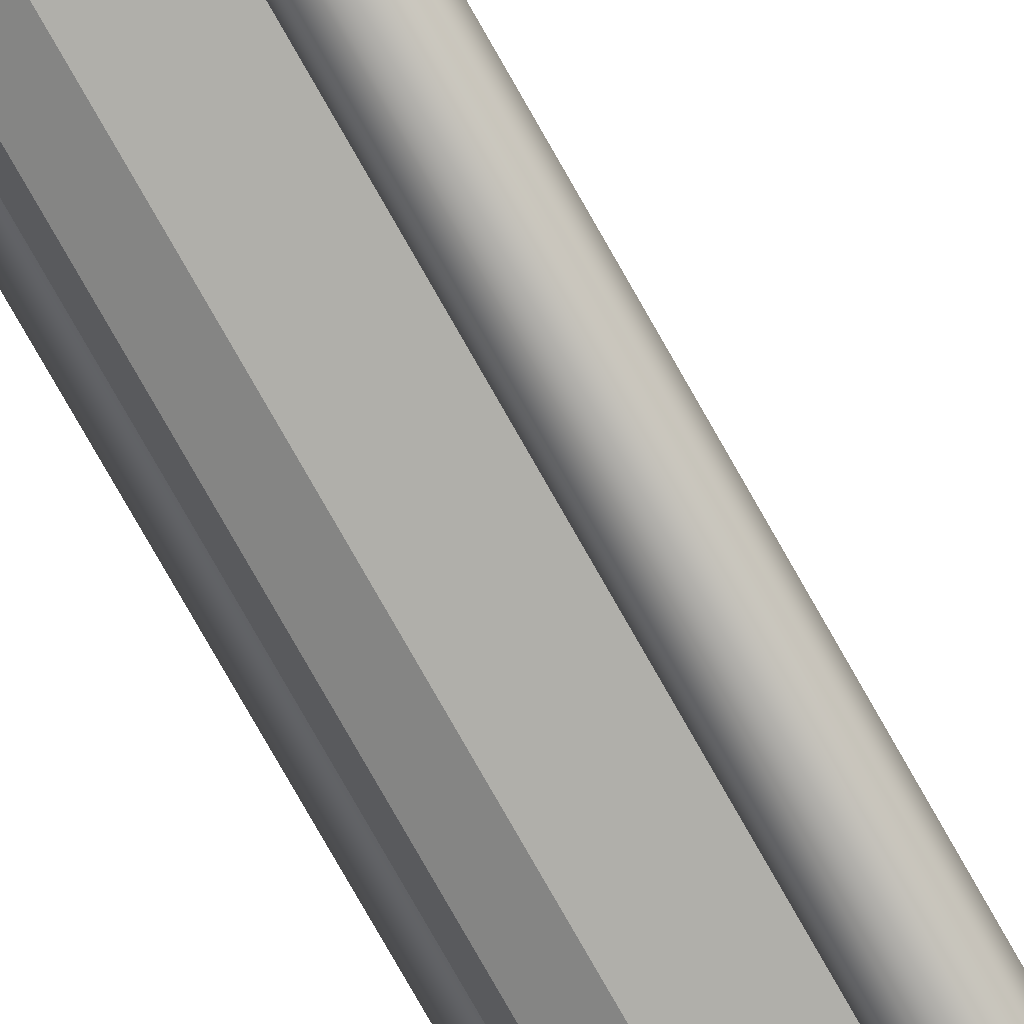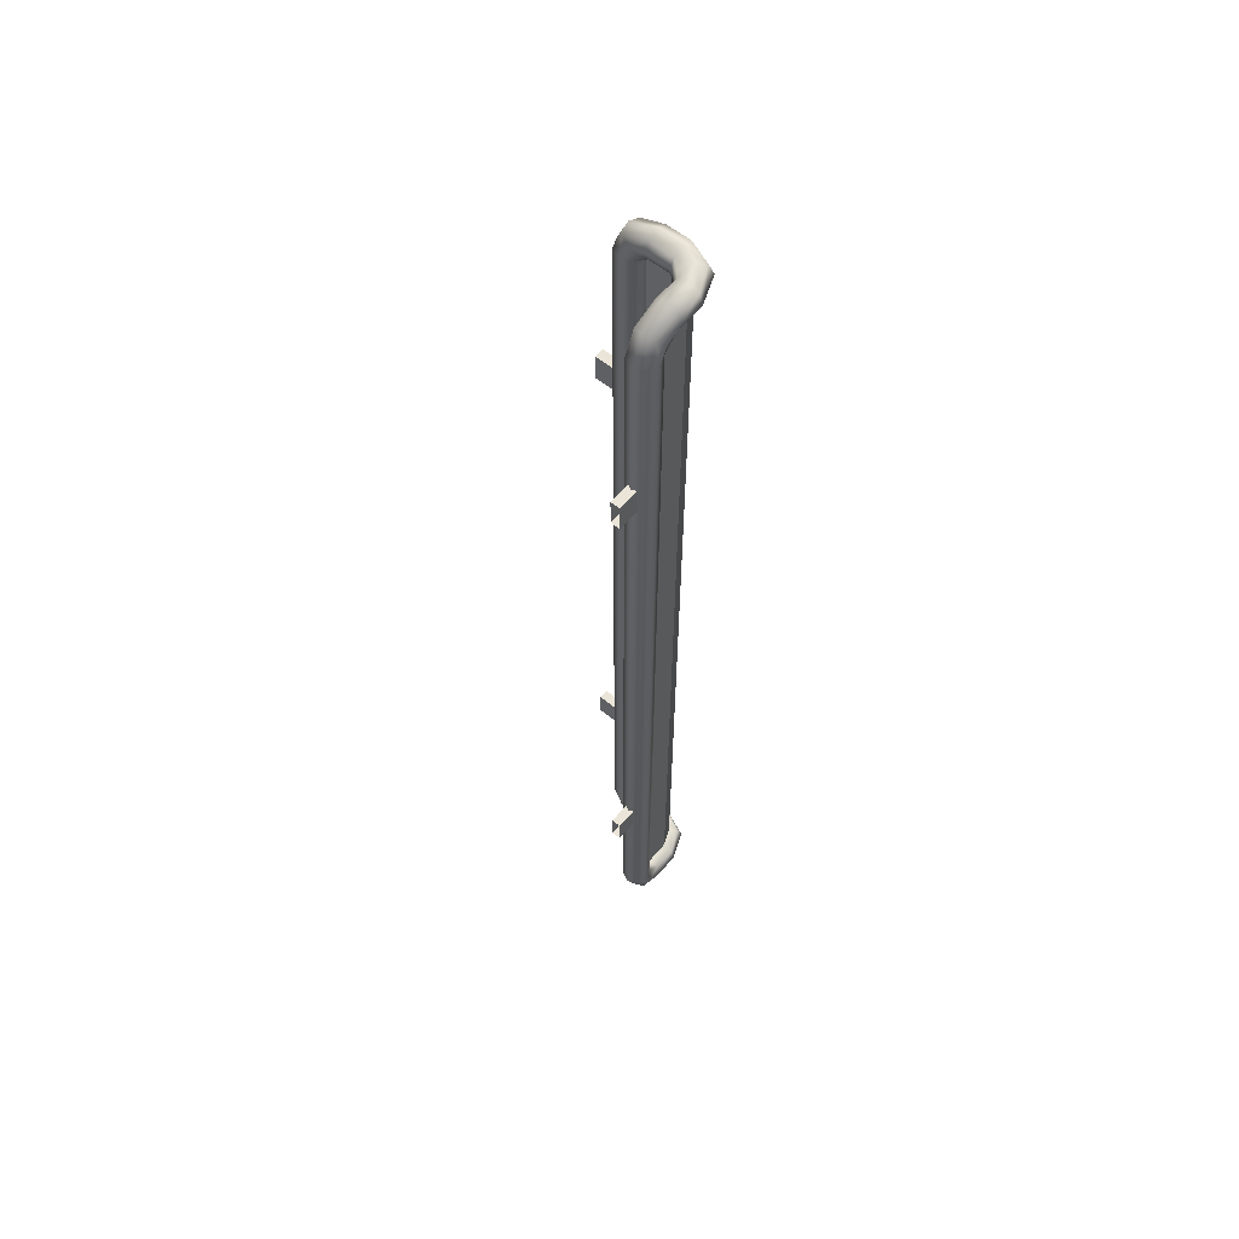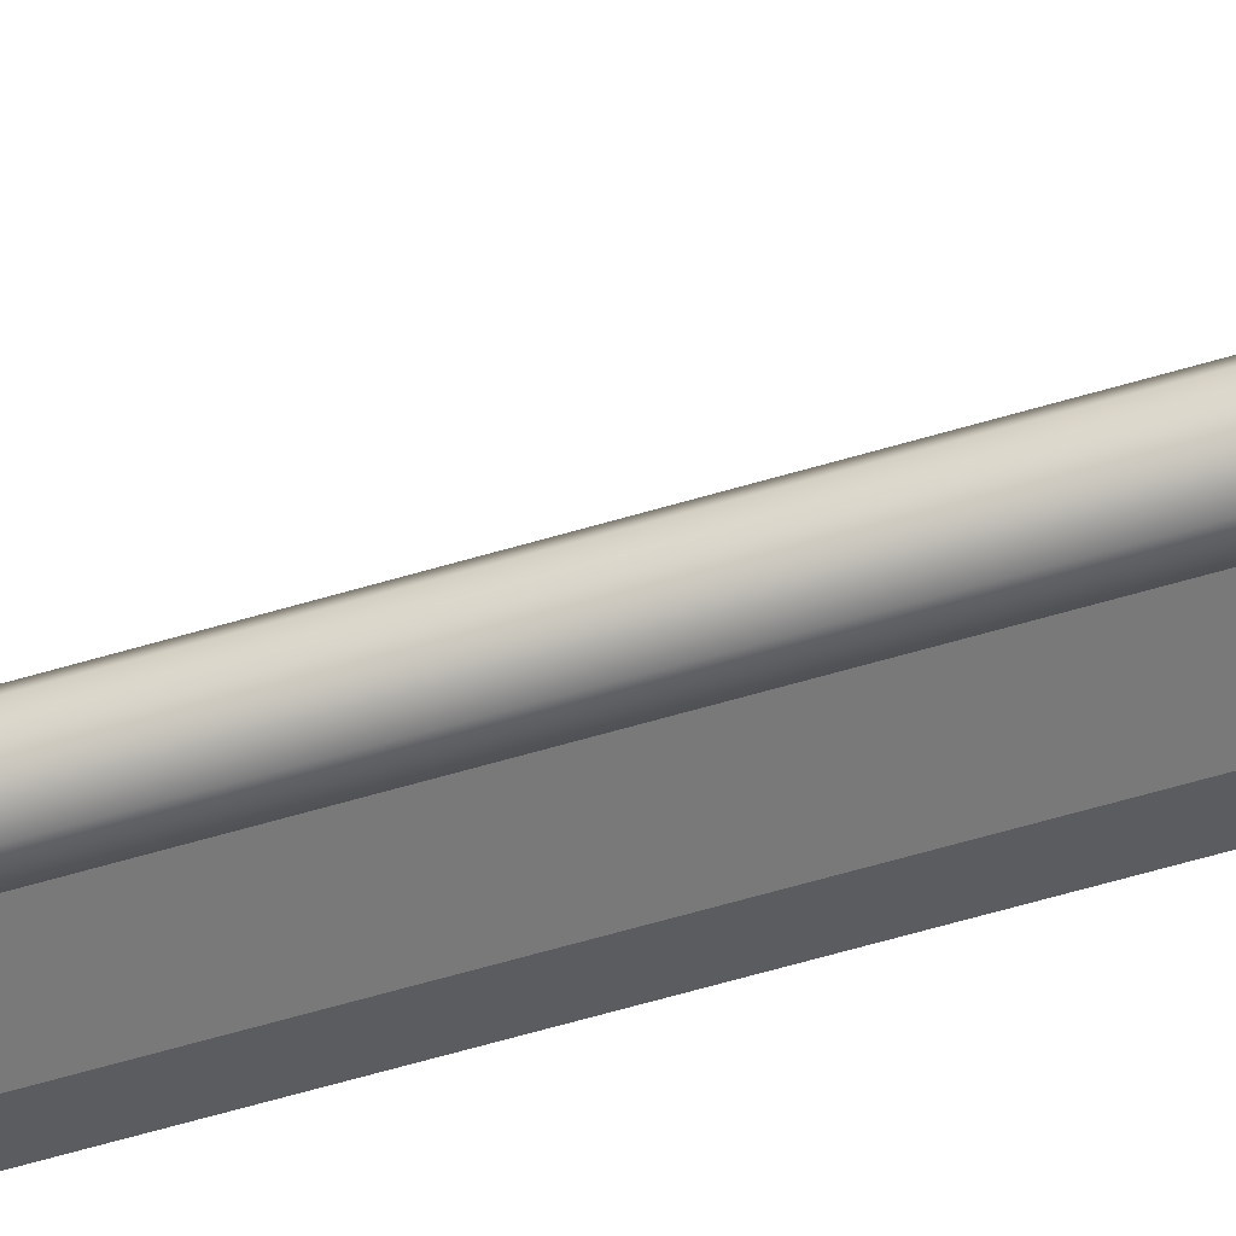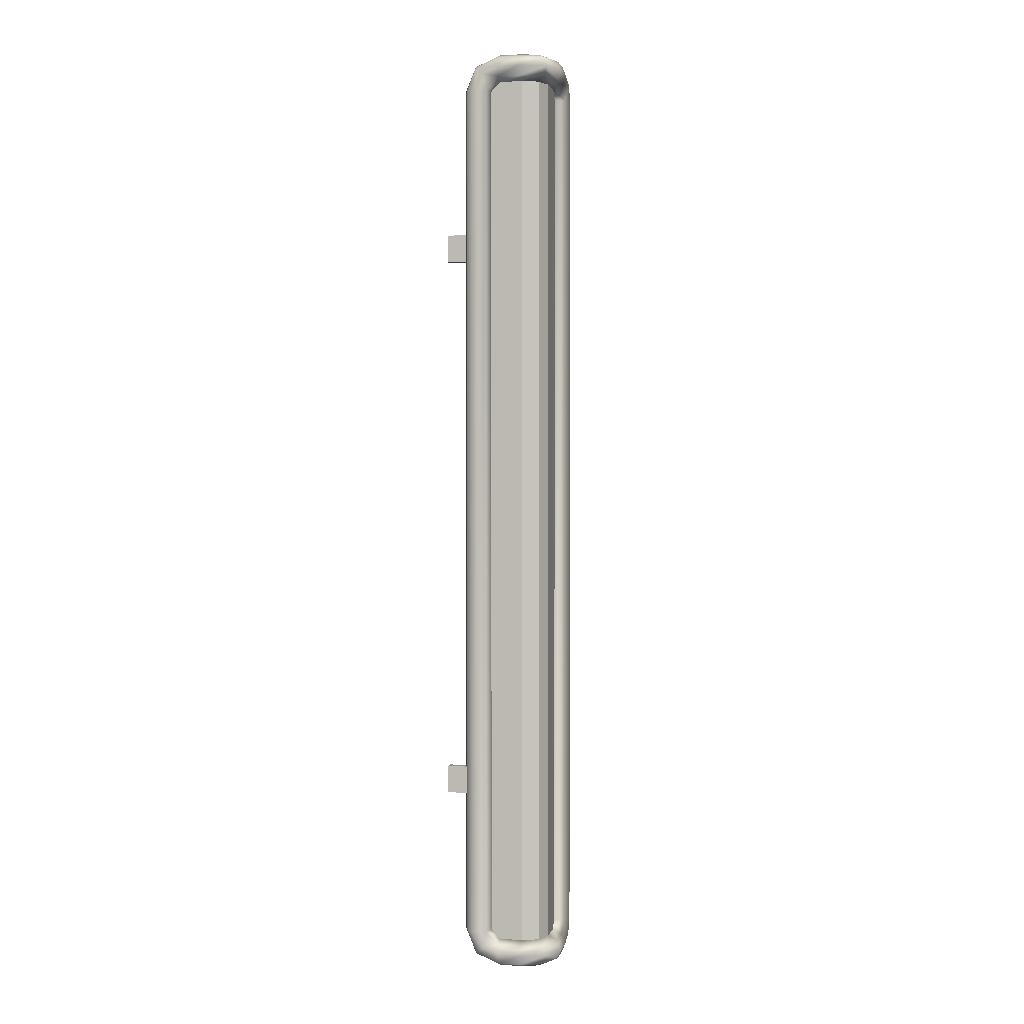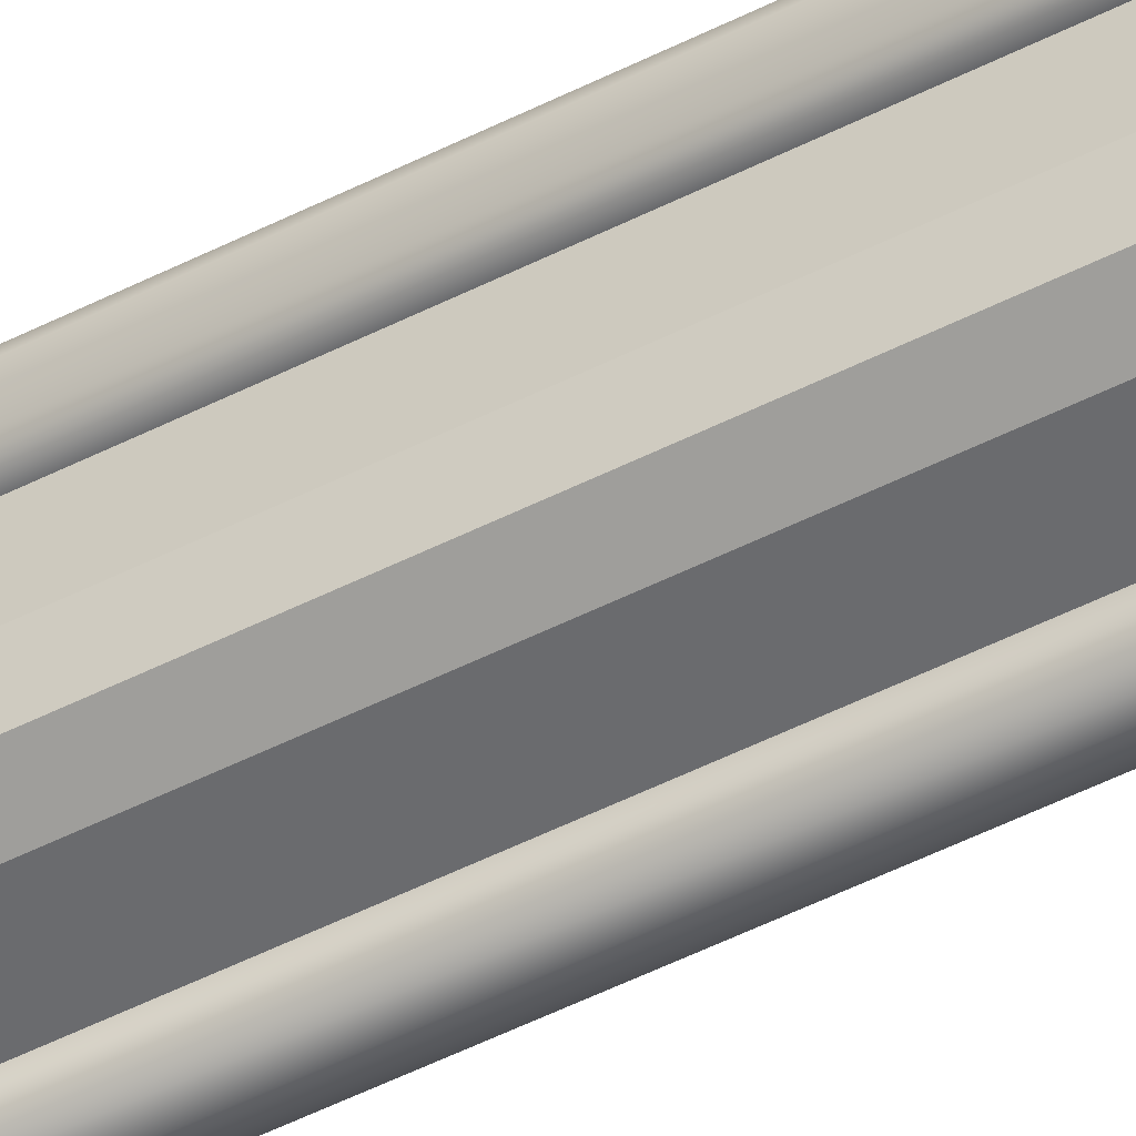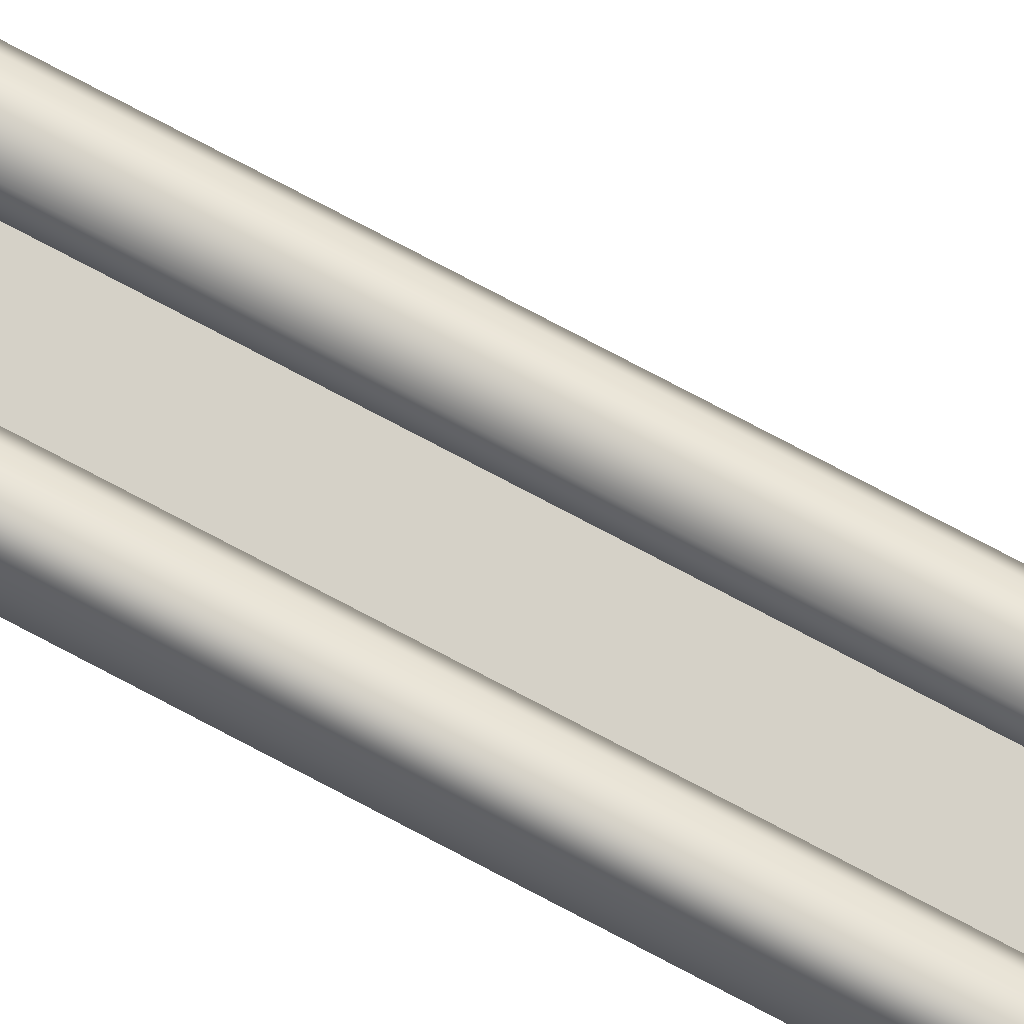
<metadata>
{"format":"obj","ext":"obj","renderer":"f3d","projection":"perspective","resolution":1024,"background":"white","views":[{"elev":-78.0,"azim":29.6,"up":"+Z"},{"elev":59.3,"azim":129.8,"up":"+Y"},{"elev":-57.8,"azim":107.4,"up":"+Z"},{"elev":1.4,"azim":-167.0,"up":"+Y"},{"elev":-53.3,"azim":-61.8,"up":"+Z"},{"elev":79.4,"azim":-62.4,"up":"+Z"}]}
</metadata>
<code>
o fence_e_pillar_1_corner
v 0.1 0.21 0.03001
v 0.1 0.2312 0.02122
v 0.1 0.18 5e-06
v 0.1 0.21 -0.03
v 0.1 0.24 5e-06
v 0.1 0.2312 -0.02121
v 0.13 2.2 -0.001
v 0.13 0.23 -0.001
v 0.1 0.1888 -0.02121
v 0.1712 0.26 0.02122
v 0.15 0.26 0.03001
v 0.1288 0.26 0.02122
v 0.18 0.26 5e-06
v 0.15 0.26 -0.03
v 0.1288 0.26 -0.02121
v 0.1 2.221 0.02122
v 0.1 2.2 0.03001
v 0.1 2.179 0.02122
v 0.1 2.221 -0.02121
v 0.1 2.2 -0.03
v 0.15 2.15 0.03001
v 0.1288 2.15 0.02122
v 0.18 2.15 5e-06
v 0.1712 2.15 -0.02121
v 0.12 2.15 5e-06
v 0.15 2.15 -0.03
v 0.1288 2.15 -0.02121
v 0.1 2.23 5e-06
v 0.1 2.17 5e-06
v 0.1 2.179 -0.02121
v 0.1504 2.2 0.02122
v 0.1354 2.185 0.03001
v 0.1566 2.207 5e-06
v 0.1504 2.2 -0.02121
v 0.1354 2.185 -0.03
v 0.1712 2.15 0.02122
v 0.1712 0.26 -0.02121
v 0.12 0.26 5e-06
v 0.1504 0.2096 0.02122
v 0.1354 0.2246 0.03001
v 0.1566 0.2034 5e-06
v 0.1504 0.2096 -0.02121
v 0.1354 0.2246 -0.03
v 0.1 0.1888 0.02122
v 0.16 1.77 -0.009999
v 0.16 1.83 -0.009999
v 0.22 1.77 -0.009999
v 0.22 1.83 -0.009999
v 0.16 1.77 0.01
v 0.16 1.83 0.01
v 0.22 1.77 0.01
v 0.22 1.83 0.01
v 0.16 0.57 -0.009999
v 0.16 0.63 -0.009999
v 0.22 0.57 -0.009999
v 0.22 0.63 -0.009999
v 0.16 0.57 0.01
v 0.16 0.63 0.01
v 0.22 0.57 0.01
v 0.22 0.63 0.01
v 0.05 2.2 -0.03
v 0.05 0.21 -0.03
v 0.05 0.21 0.03001
v 0.13 2.2 -0
v 0.13 0.23 -0
v 0.05 2.2 0.03001
v -1e-06 2.2 0.129
v -1e-06 0.23 0.129
v -1e-06 2.2 0.13
v -1e-06 0.23 0.13
v 0.05 2.2 -0.001
v -1e-06 2.2 0.049
v 0.01464 2.2 0.01364
v -1e-06 0.23 0.049
v 0.05 0.23 -0.001
v 0.01464 0.23 0.01364
v -1e-06 2.2 0.05
v 0.05 2.2 -0
v 0.01464 2.2 0.01465
v 0.05 0.23 0
v -1e-06 0.23 0.05
v 0.01464 0.23 0.01465
v -0.03 0.21 0.1
v -0.03 0.26 0.15
v -0.03 2.15 0.15
v -0.02121 2.2 0.1504
v -0.03 2.185 0.1354
v -0.02121 2.221 0.1
v -0.03 2.2 0.1
v -0.02121 2.179 0.1
v -0.03 0.2246 0.1354
v -0.001 2.2 0.13
v -0.001 0.23 0.13
v -0.03 2.2 0.05
v -0.02121 2.221 0.05
v -0.02121 2.179 0.05
v 0.02122 2.221 0.05
v 0.02122 2.179 0.05
v -0.03 0.21 0.05
v 0.02122 0.2312 0.05
v 0.02122 0.1888 0.05
v 0.02122 0.1888 0.1
v 0.03001 0.21 0.1
v 5e-06 0.18 0.1
v -0.02121 0.1888 0.1
v 5e-06 0.24 0.1
v -0.02121 0.2312 0.1
v 0.02122 0.26 0.1712
v 0.03001 0.26 0.15
v 0.02122 0.26 0.1288
v 5e-06 0.26 0.18
v 5e-06 0.26 0.12
v -0.02121 0.26 0.1288
v 5e-06 2.23 0.1
v 5e-06 2.15 0.18
v 0.02122 2.15 0.1712
v 0.03001 2.15 0.15
v 0.02122 2.15 0.1288
v -0.02121 2.15 0.1712
v 5e-06 2.15 0.12
v -0.02121 2.15 0.1288
v 0.02122 2.2 0.1504
v 0.03001 2.185 0.1354
v 5e-06 2.207 0.1566
v 0.02122 2.221 0.1
v 0.03001 2.2 0.1
v 0.02122 2.179 0.1
v 5e-06 2.17 0.1
v 0.02122 0.2312 0.1
v 0.02122 0.2096 0.1504
v 0.03001 0.2246 0.1354
v 5e-06 0.2034 0.1566
v -0.02121 0.2096 0.1504
v -0.02121 0.26 0.1712
v -0.009999 1.77 0.22
v -0.009999 1.83 0.22
v -0.009999 1.77 0.16
v -0.009999 1.83 0.16
v 0.01 1.77 0.22
v 0.01 1.83 0.22
v 0.01 1.77 0.16
v 0.01 1.83 0.16
v -0.009999 0.57 0.22
v -0.009999 0.63 0.22
v -0.009999 0.57 0.16
v -0.009999 0.63 0.16
v 0.01 0.57 0.22
v 0.01 0.63 0.22
v 0.01 0.57 0.16
v 0.01 0.63 0.16
v 5e-06 2.17 0.05
v -0.02121 0.2312 0.05
v -0.02121 0.1888 0.05
v -0.000354 2.179 -0.000356
v 0.01465 2.17 0.01464
v 0.05 2.179 -0.02121
v 0.05 2.17 -1e-06
v 0.05 2.179 0.02121
v 1e-06 2.23 0.05
v 0.03 2.2 0.05
v -0.000354 2.221 -0.000356
v 0.01465 2.23 0.01464
v -0.006567 2.2 -0.006569
v 0.05 2.221 -0.02121
v 0.05 2.23 -1e-06
v 0.05 2.221 0.02121
v 1e-06 0.18 0.05
v -0.000354 0.1888 -0.000356
v 0.01465 0.18 0.01464
v 0.05 0.1888 -0.02121
v 0.05 0.18 -1e-06
v 0.05 0.1888 0.02121
v 1e-06 0.24 0.05
v 0.03 0.21 0.05
v -0.000354 0.2312 -0.000356
v 0.01465 0.24 0.01464
v -0.006567 0.21 -0.006569
v 0.05 0.2312 -0.02121
v 0.05 0.24 -1e-06
v 0.05 0.2312 0.02121
f 179 5 6 178
f 178 6 4 62
f 171 3 44 172
f 172 44 1 63
f 165 28 19 164
f 164 19 20 61
f 157 29 18 158
f 158 18 17 66
f 24 23 13 37
f 25 27 15 38
f 26 24 37 14
f 22 25 38 12
f 21 22 12 11
f 23 36 10 13
f 27 26 14 15
f 36 21 11 10
f 31 33 28 16
f 34 35 20 19
f 32 21 36 31
f 35 27 30
f 28 33 34 19
f 35 30 20
f 33 23 24 34
f 34 24 26 35
f 31 36 23 33
f 38 5 2 12
f 30 27 25 29
f 39 41 13 10
f 37 42 43 14
f 40 1 44 39
f 6 15 43
f 41 42 37 13
f 43 15 14
f 41 3 9 42
f 42 9 4 43
f 39 44 3 41
f 43 4 6
f 32 31 16 17
f 15 6 5 38
f 40 39 10 11
f 45 46 48 47
f 51 52 50 49
f 47 51 49 45
f 52 48 46 50
f 53 54 56 55
f 59 60 58 57
f 55 59 57 53
f 60 56 54 58
f 29 25 22 18
f 22 32 18
f 27 35 26
f 18 32 17
f 22 21 32
f 12 40 11
f 2 1 40
f 12 2 40
f 16 166 66 17
f 28 165 166 16
f 30 156 61 20
f 29 157 156 30
f 2 180 63 1
f 5 179 180 2
f 9 170 62 4
f 3 171 170 9
f 153 105 83 99
f 85 121 113 84
f 119 85 84 134
f 96 90 89 94
f 119 86 87 85
f 90 121 87
f 85 87 121
f 86 88 89 87
f 87 89 90
f 133 91 83 105
f 91 113 107
f 133 134 84 91
f 91 107 83
f 113 91 84
f 88 95 94 89
f 107 152 99 83
f 167 104 105 153
f 173 106 129 100
f 100 129 103 174
f 118 117 109 110
f 117 116 108 109
f 116 115 111 108
f 121 120 112 113
f 120 118 110 112
f 115 119 134 111
f 151 128 90 96
f 159 114 125 97
f 97 125 126 160
f 116 122 124 115
f 123 127 126
f 123 126 125 122
f 124 86 119 115
f 124 114 88 86
f 122 125 114 124
f 121 90 128 120
f 130 132 104 102
f 131 103 129
f 131 109 108 130
f 132 133 105 104
f 132 111 134 133
f 130 108 111 132
f 107 113 112 106
f 117 123 122 116
f 131 130 102 103
f 135 136 138 137
f 141 142 140 139
f 137 141 139 135
f 142 138 136 140
f 143 144 146 145
f 149 150 148 147
f 145 149 147 143
f 150 146 144 148
f 106 112 110 129
f 118 123 117
f 123 118 127
f 129 110 131
f 109 131 110
f 120 128 127 118
f 127 98 160 126
f 128 151 98 127
f 114 159 95 88
f 102 101 174 103
f 104 167 101 102
f 106 173 152 107
f 96 154 155 151
f 158 98 155
f 151 155 98
f 154 156 157 155
f 155 157 158
f 95 161 163 94
f 162 166 165
f 162 165 164 161
f 163 154 96 94
f 163 61 156 154
f 161 164 61 163
f 98 158 66 160
f 159 162 161 95
f 97 162 159
f 162 97 166
f 160 66 166 97
f 153 168 169 167
f 172 101 169
f 167 169 101
f 168 170 171 169
f 169 171 172
f 152 175 177 99
f 176 180 179
f 176 179 178 175
f 177 168 153 99
f 177 62 170 168
f 175 178 62 177
f 101 172 63 174
f 173 176 175 152
f 100 176 173
f 176 100 180
f 174 63 180 100
f 72 74 68 67
f 81 77 69 70
f 78 80 65 64
f 71 75 76 73
f 73 76 74 72
f 80 78 79 82
f 82 79 77 81
f 71 7 8 75
l 92 93

</code>
